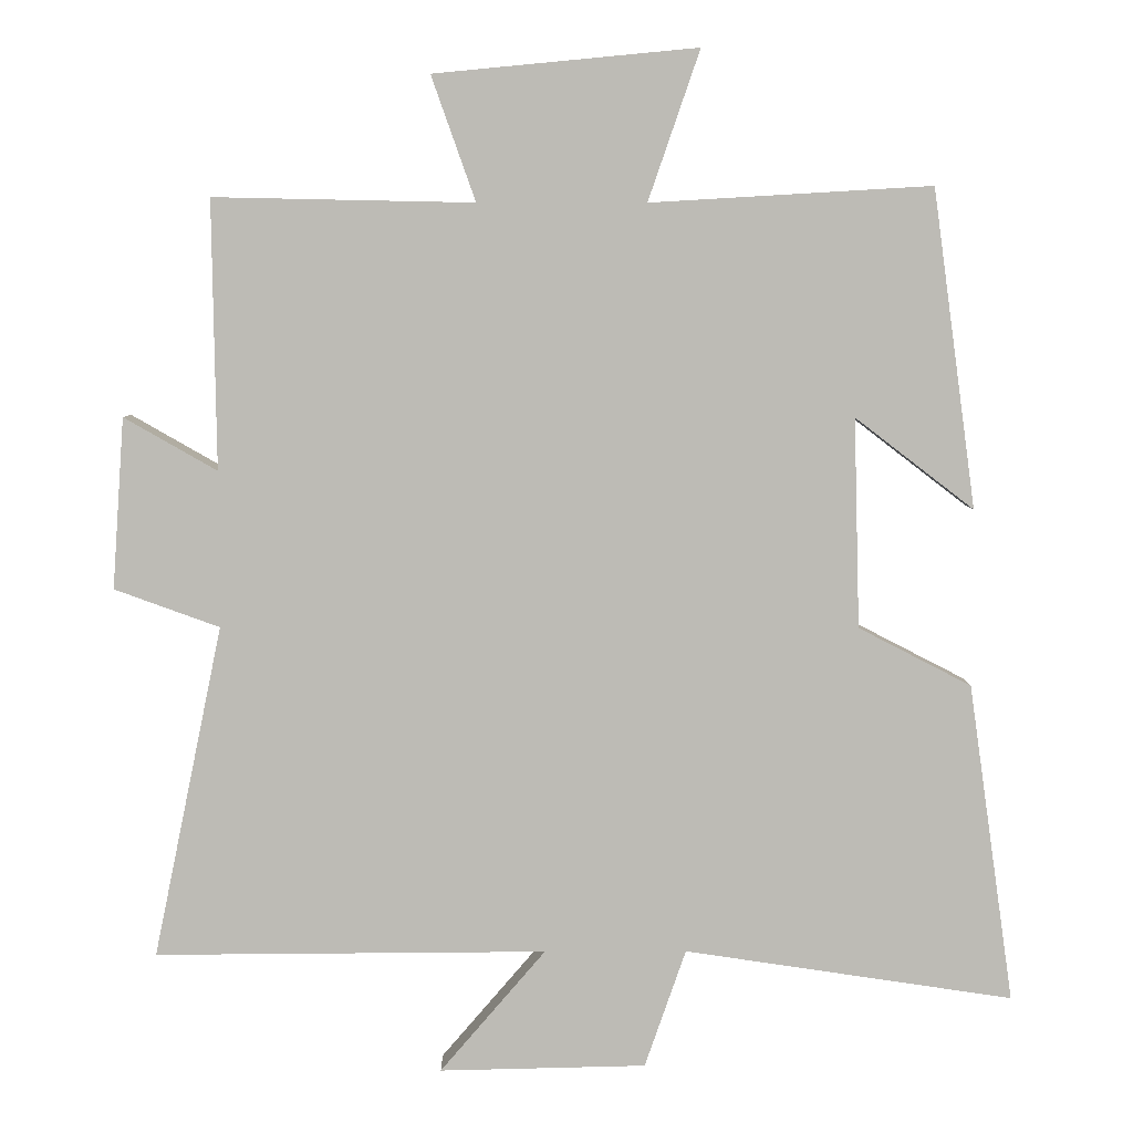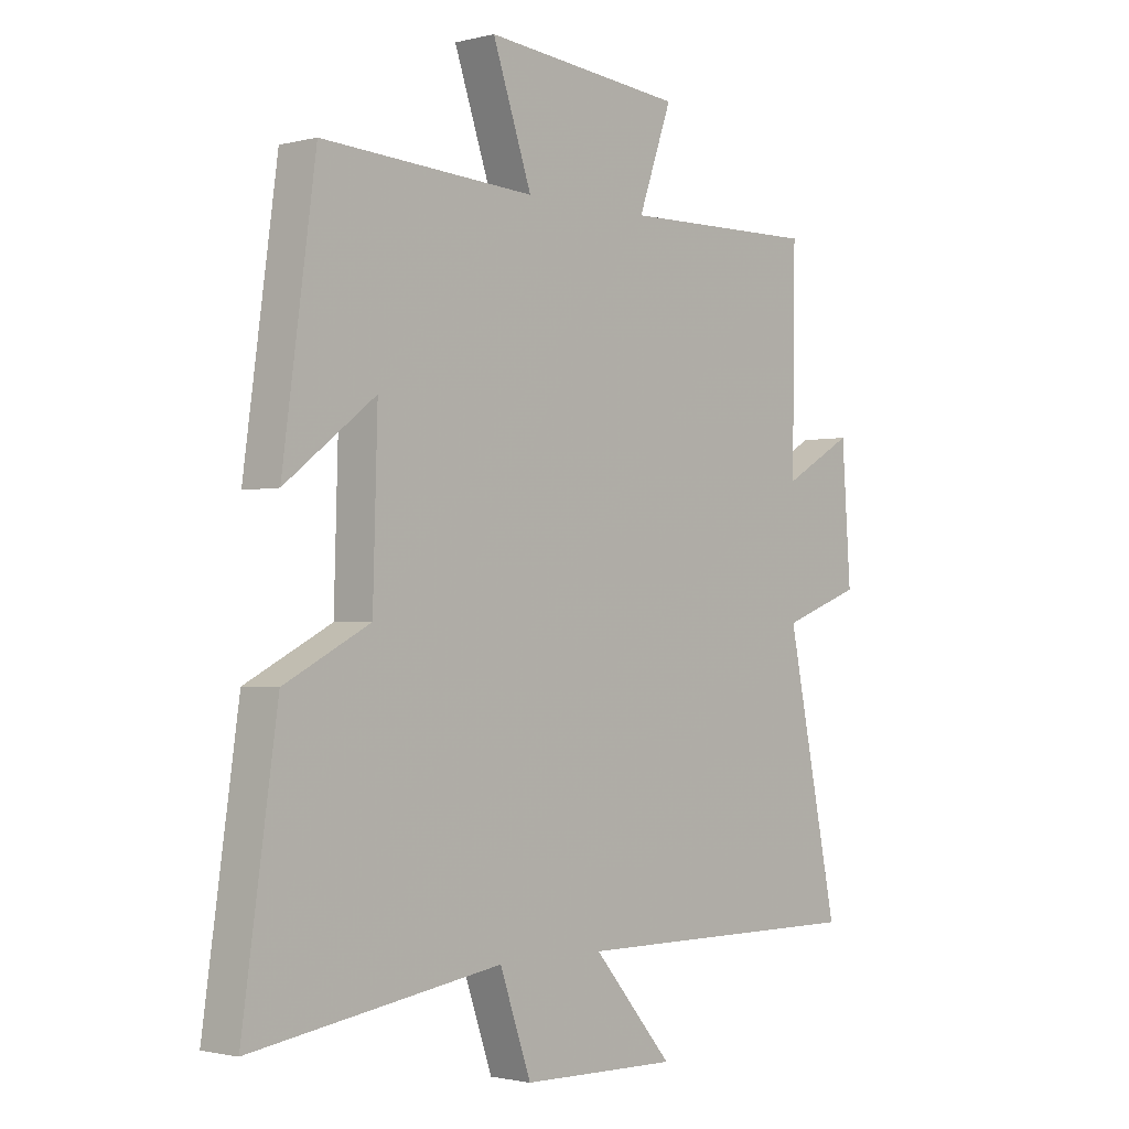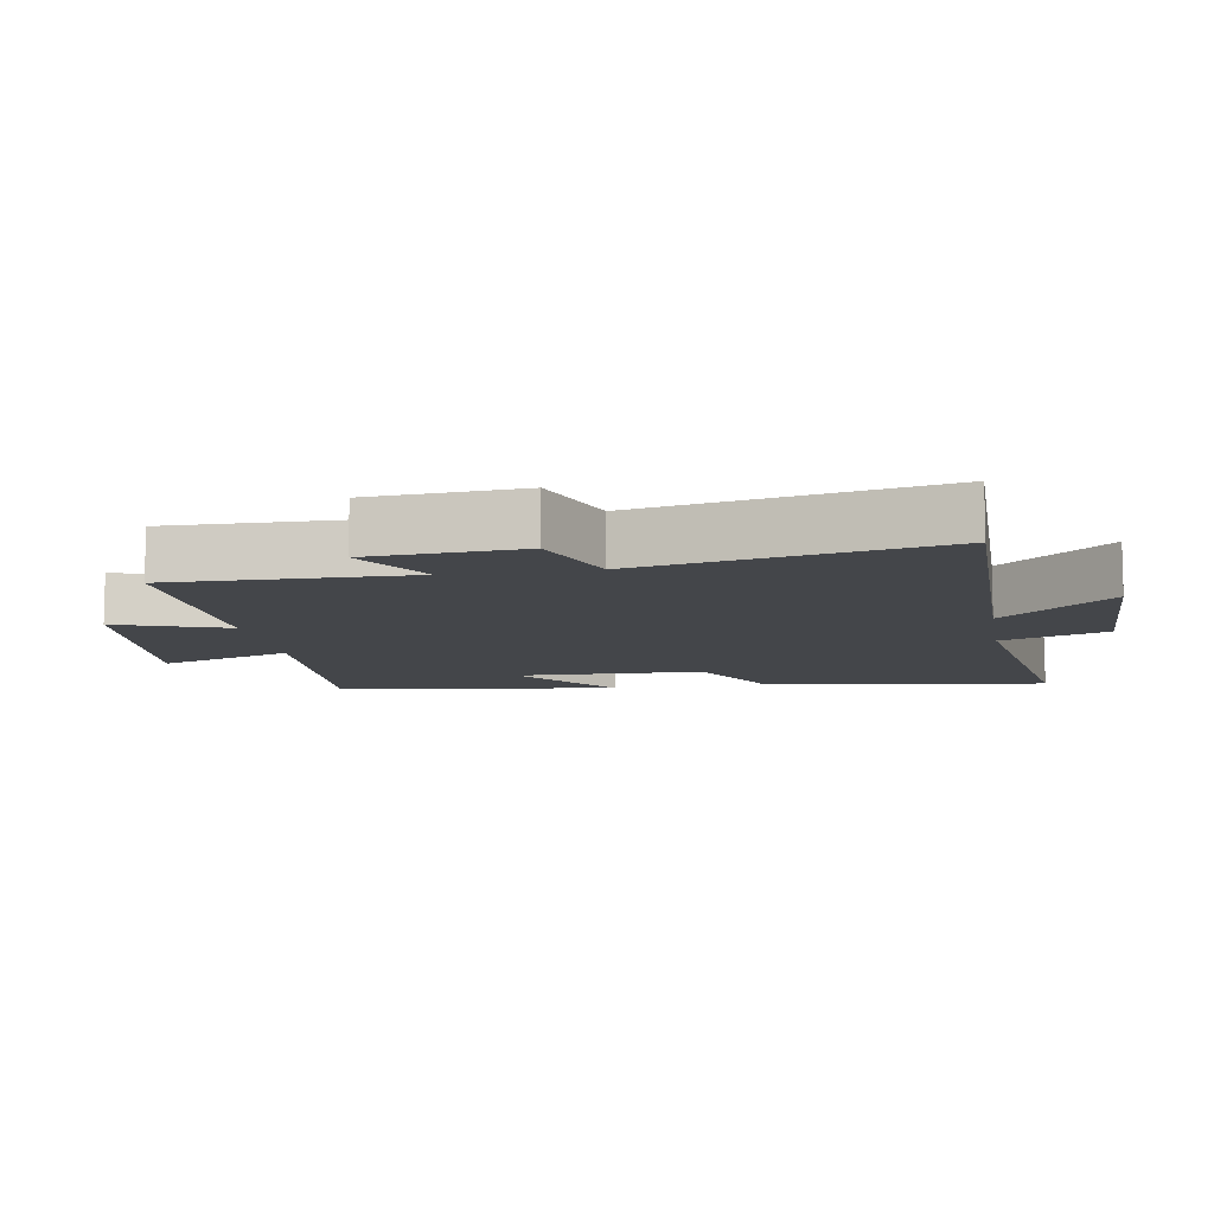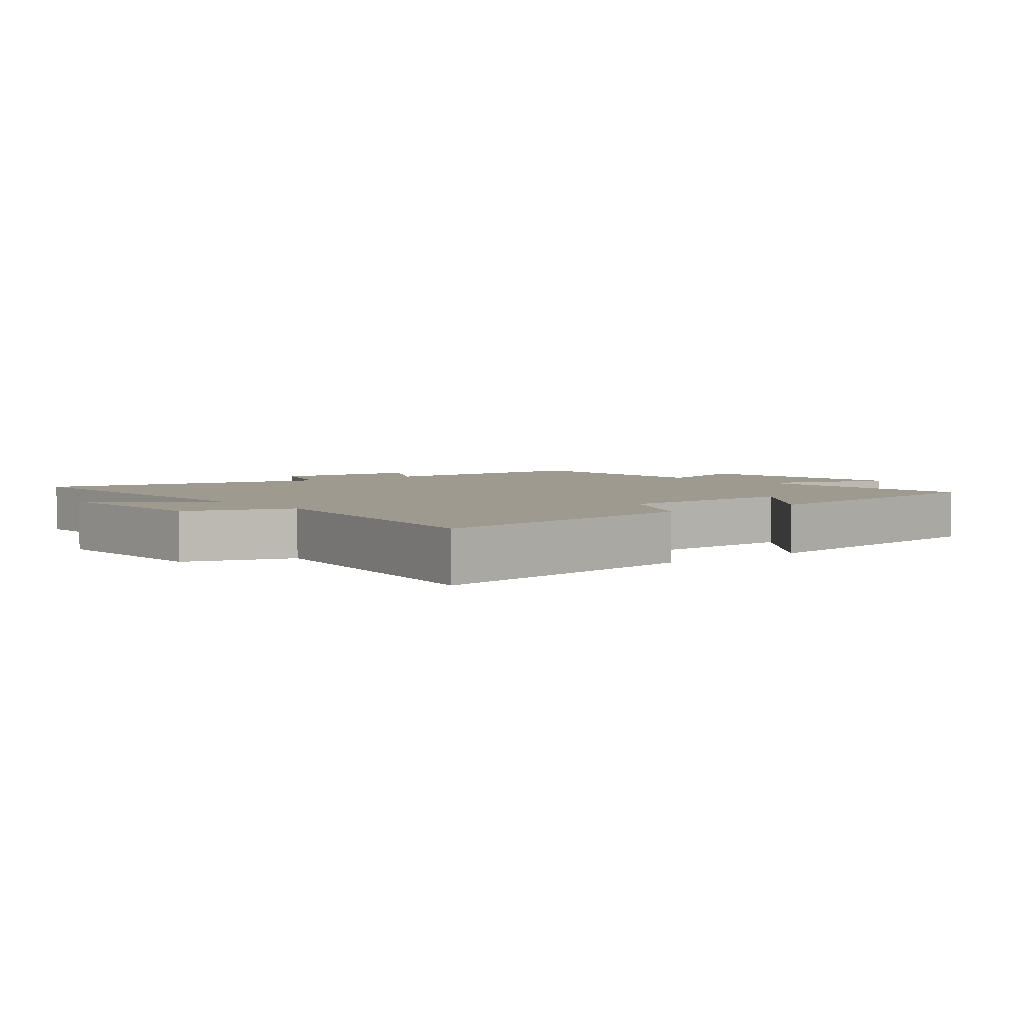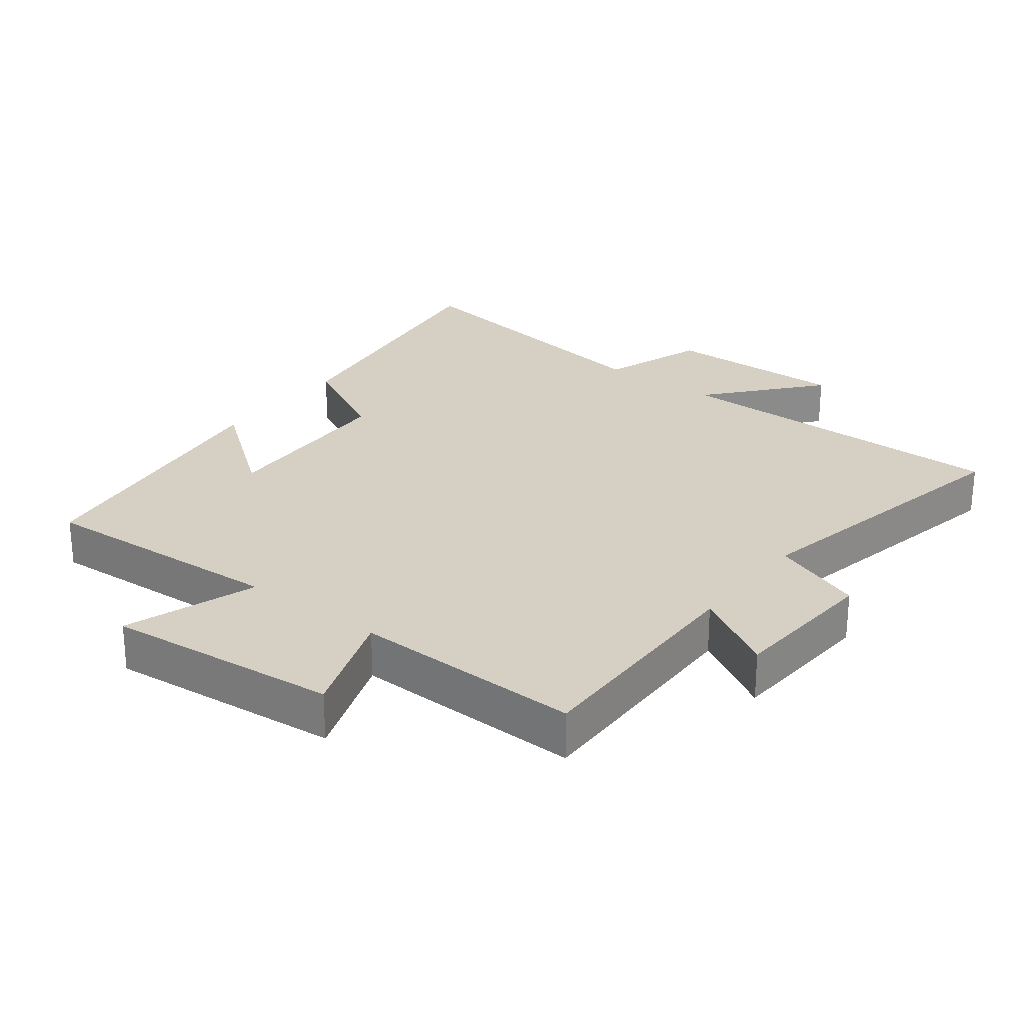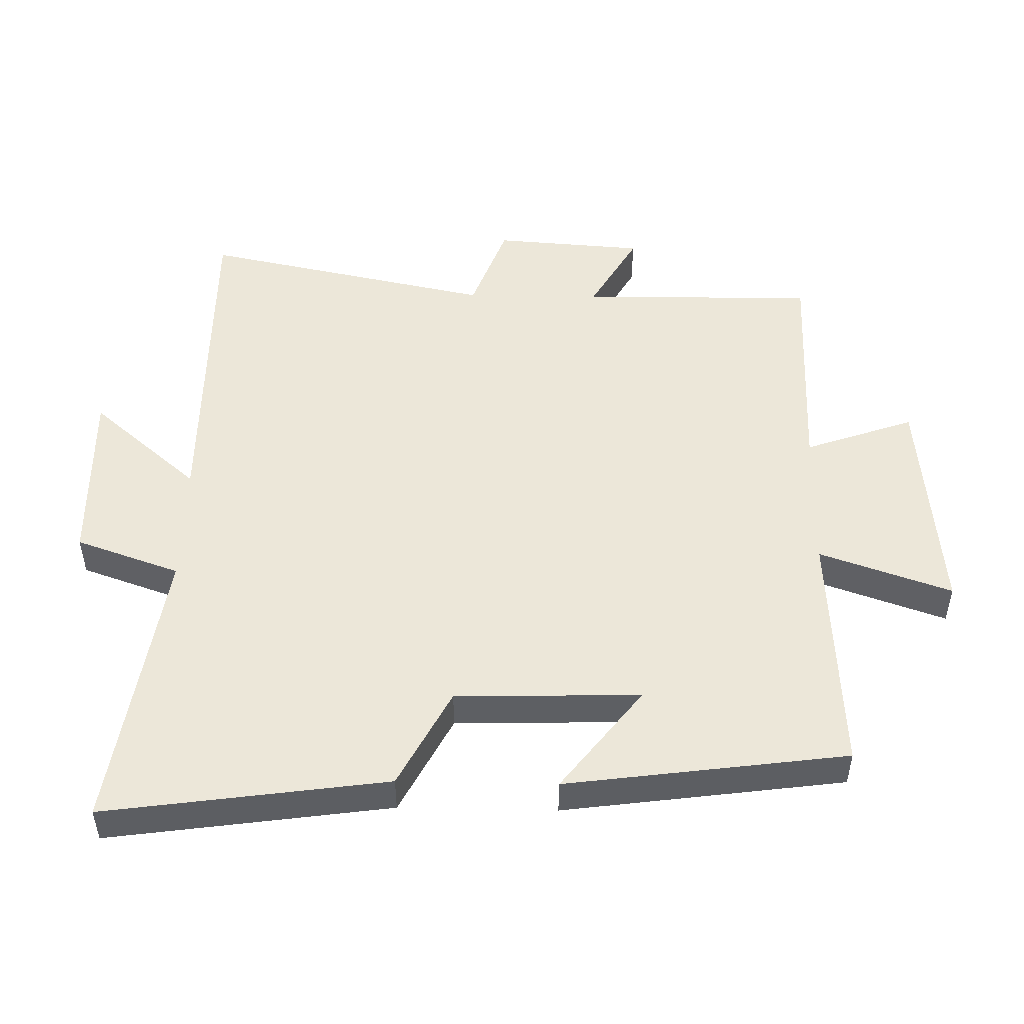
<metadata>
{"format":"obj","ext":"obj","renderer":"f3d","projection":"perspective","resolution":1024,"background":"white","views":[{"elev":6.0,"azim":179.4,"up":"+Z"},{"elev":-1.6,"azim":-47.8,"up":"+Z"},{"elev":-9.7,"azim":99.6,"up":"+Y"},{"elev":3.8,"azim":-129.1,"up":"+Y"},{"elev":26.4,"azim":37.5,"up":"+Y"},{"elev":49.8,"azim":-88.8,"up":"+Y"}]}
</metadata>
<code>
v -0.561 0.07 -0.566
v -0.5 0.07 -0.139
v -0.349 0.07 -0.061
v -0.341 0.07 0.219
v -0.5 0.07 0.097
v -0.442 0.07 0.522
v -0.066 0.07 0.5
v -0.135 0.07 0.7
v 0.217 0.07 0.666
v 0.158 0.07 0.5
v 0.505 0.07 0.507
v 0.5 0.07 0.149
v 0.624 0.07 0.22
v 0.64 0.07 -0.008
v 0.5 0.07 -0.059
v 0.592 0.07 -0.503
v 0.069 0.07 -0.5
v 0.21 0.07 -0.664
v -0.066 0.07 -0.658
v -0.121 0.07 -0.5
v -0.561 0 -0.566
v -0.5 0 -0.139
v -0.349 0 -0.061
v -0.341 0 0.219
v -0.5 0 0.097
v -0.442 0 0.522
v -0.066 0 0.5
v -0.135 0 0.7
v 0.217 0 0.666
v 0.158 0 0.5
v 0.505 0 0.507
v 0.5 0 0.149
v 0.624 0 0.22
v 0.64 0 -0.008
v 0.5 0 -0.059
v 0.592 0 -0.503
v 0.069 0 -0.5
v 0.21 0 -0.664
v -0.066 0 -0.658
v -0.121 0 -0.5
f 17 18 19 20
f 15 16 17
f 15 17 20
f 12 13 14 15
f 12 15 20 1
f 10 11 12 1
f 7 8 9 10
f 4 5 6 7
f 3 4 7 10
f 1 2 3
f 1 3 10
f 40 39 38 37
f 37 36 35
f 40 37 35
f 35 34 33 32
f 21 40 35 32
f 21 32 31 30
f 30 29 28 27
f 27 26 25 24
f 30 27 24 23
f 23 22 21
f 30 23 21
f 1 21 22 2
f 2 22 23 3
f 3 23 24 4
f 4 24 25 5
f 5 25 26 6
f 6 26 27 7
f 7 27 28 8
f 8 28 29 9
f 9 29 30 10
f 10 30 31 11
f 11 31 32 12
f 12 32 33 13
f 13 33 34 14
f 14 34 35 15
f 15 35 36 16
f 16 36 37 17
f 17 37 38 18
f 18 38 39 19
f 19 39 40 20
f 20 40 21 1

</code>
